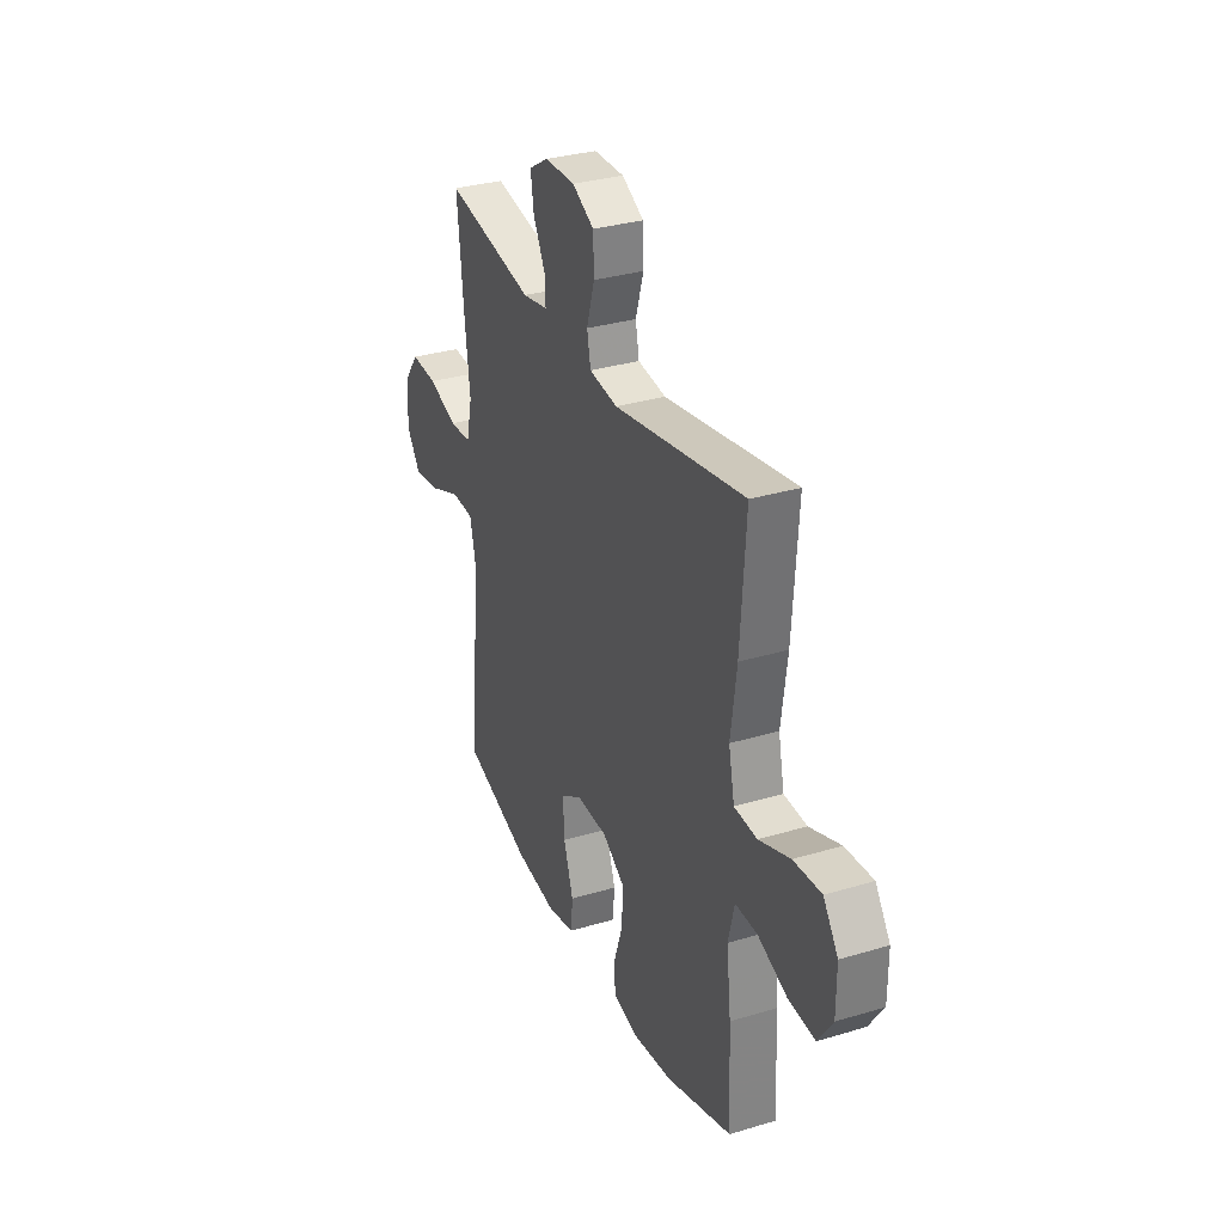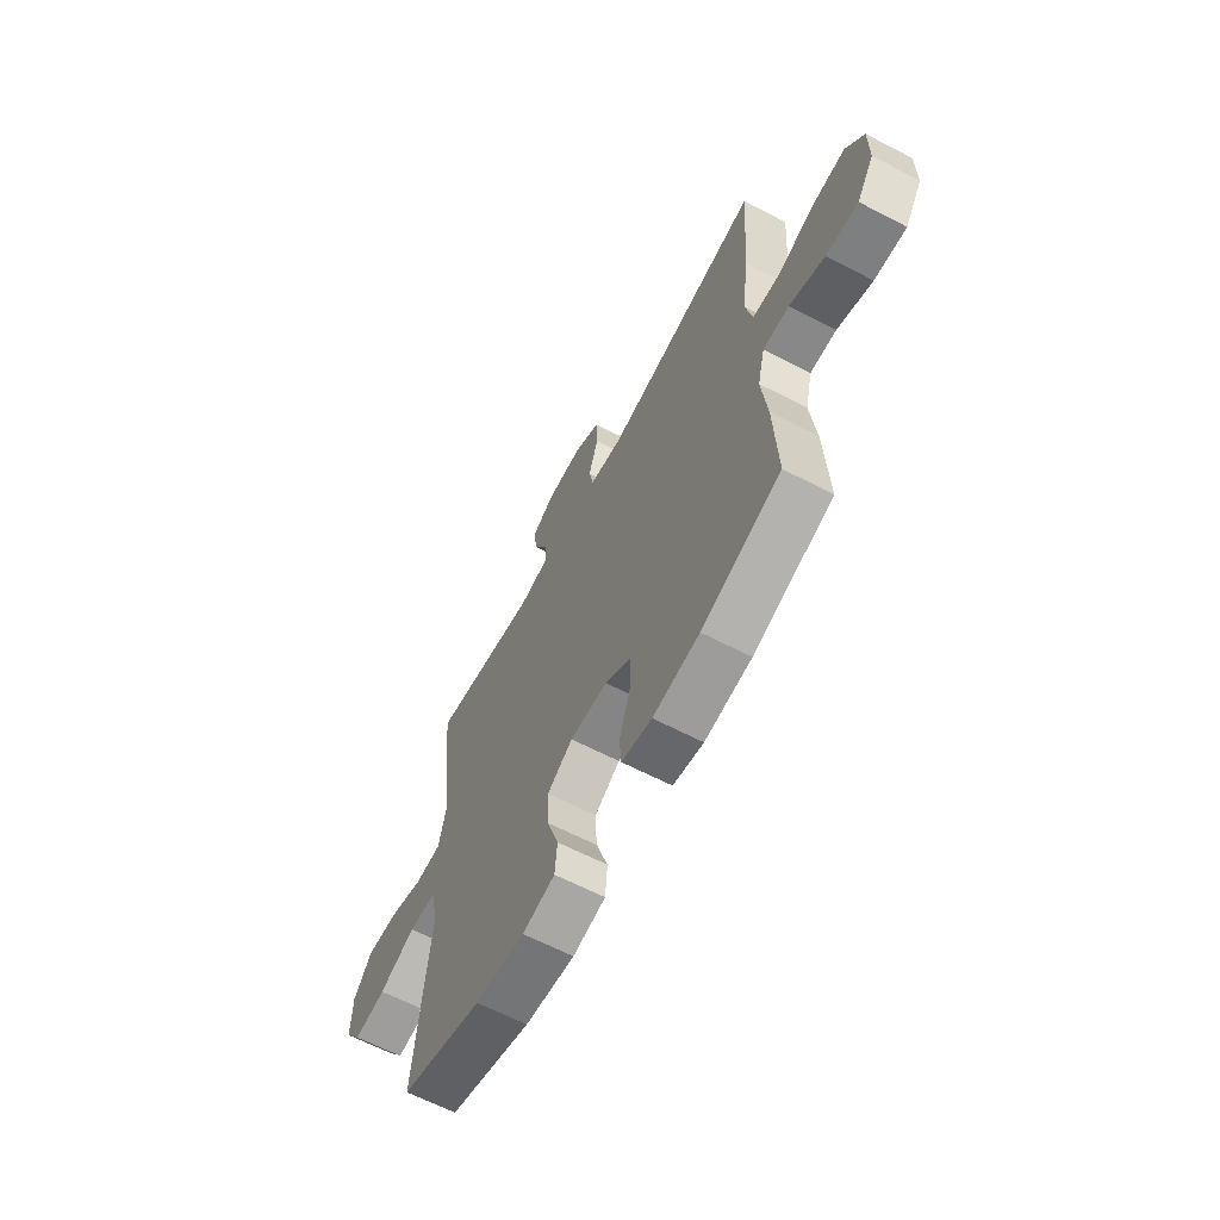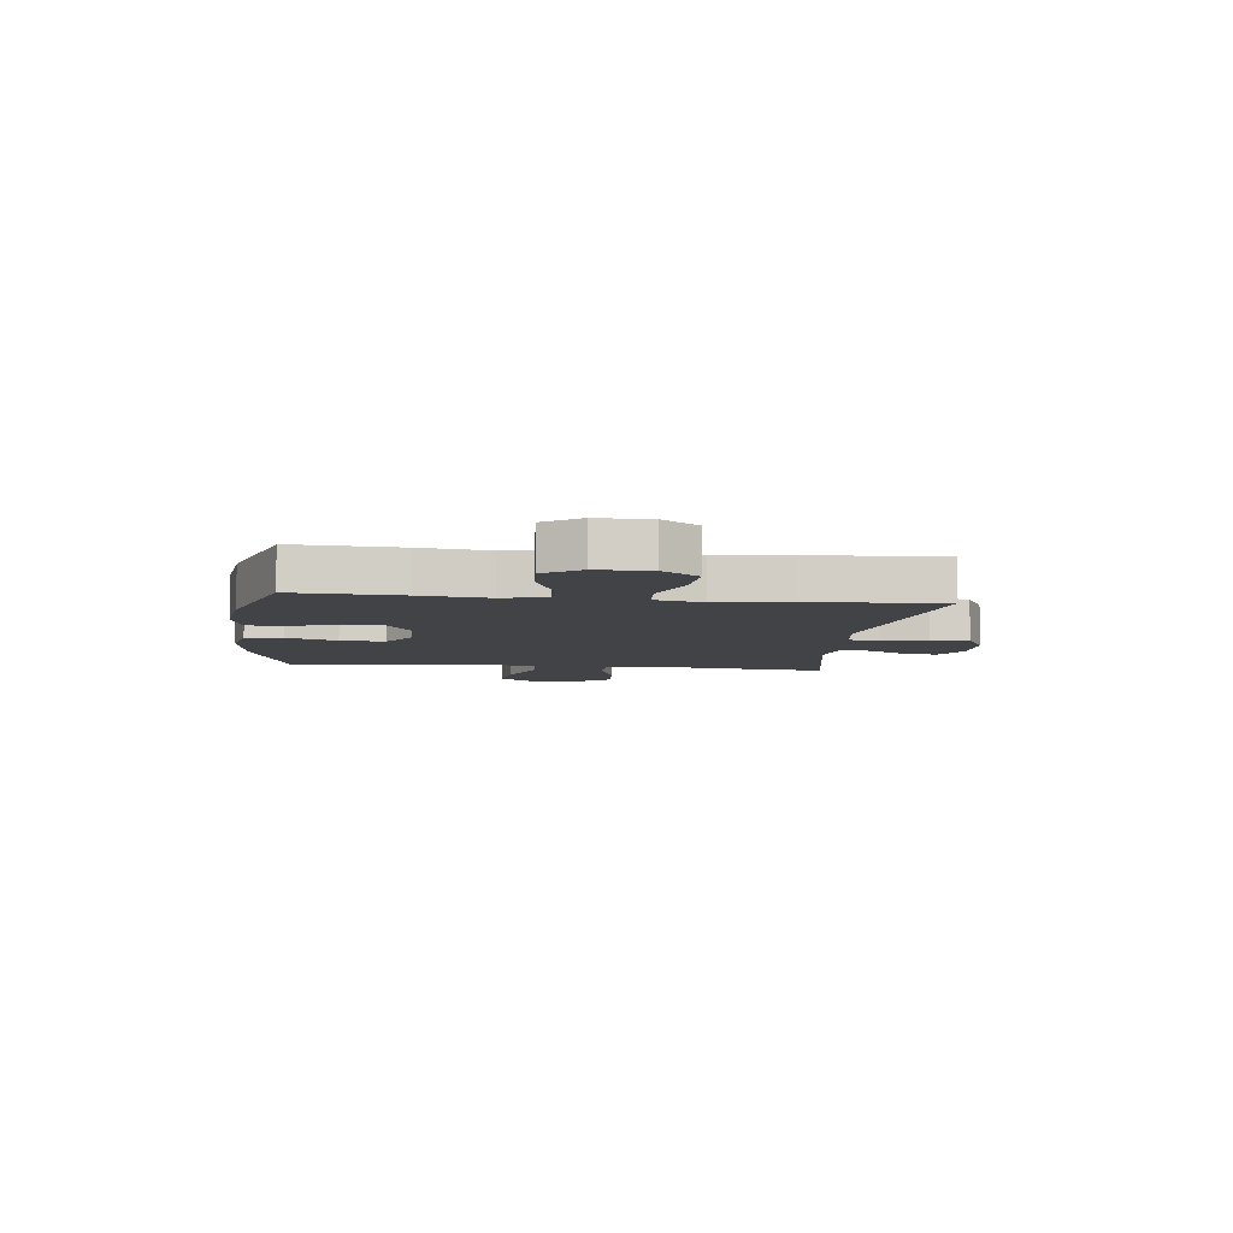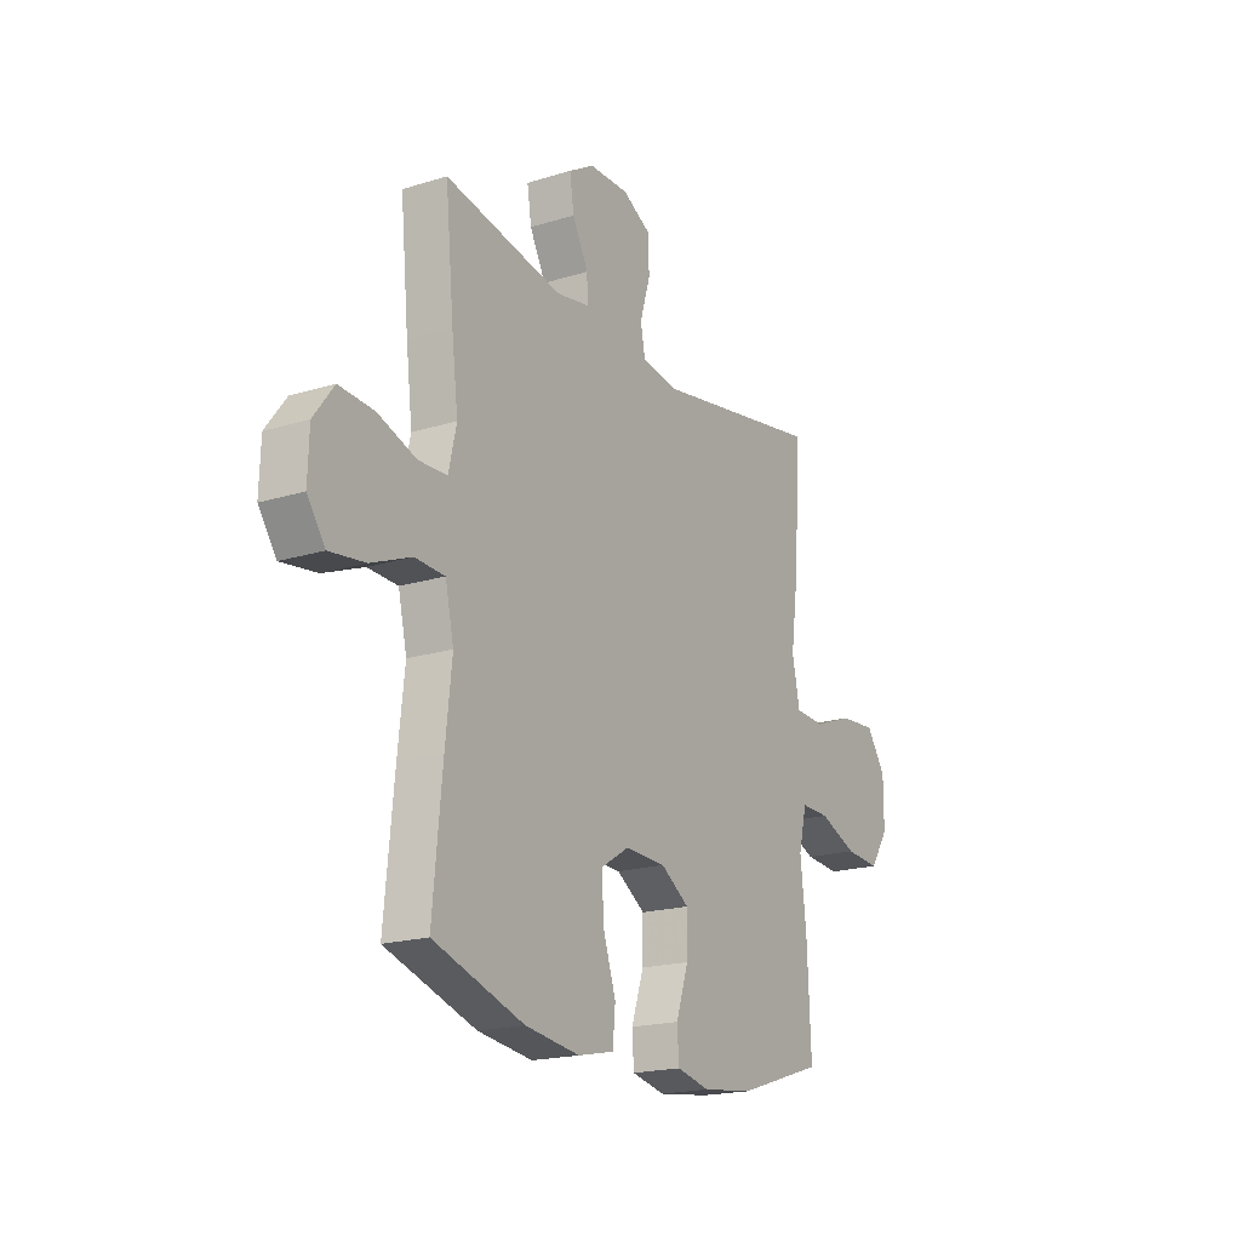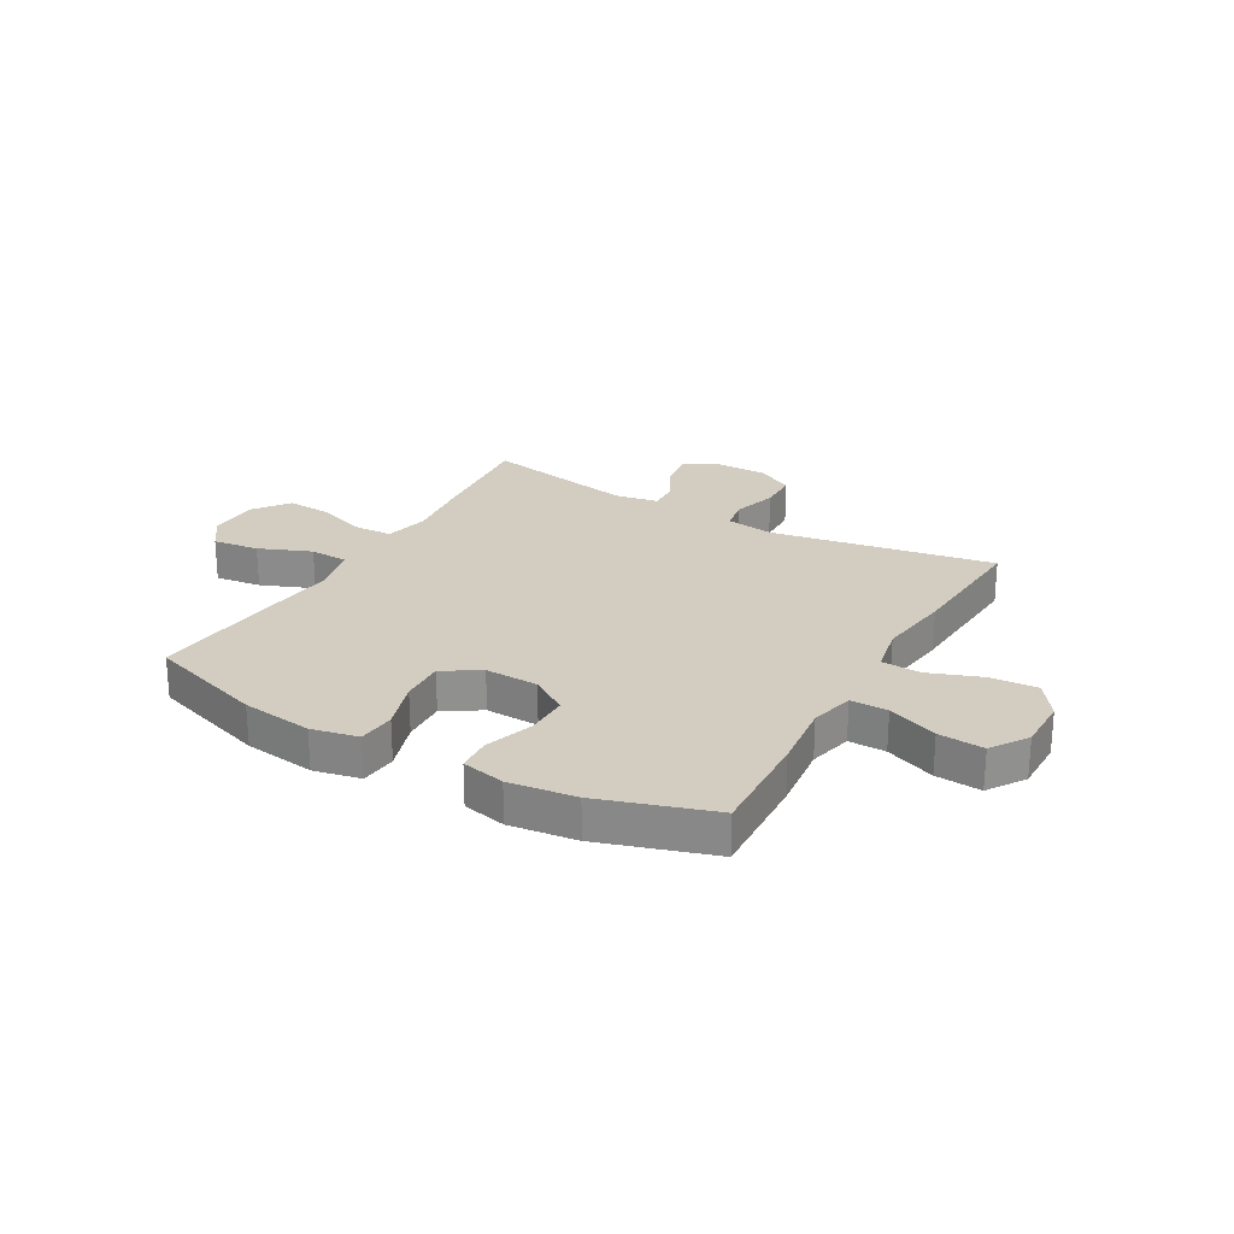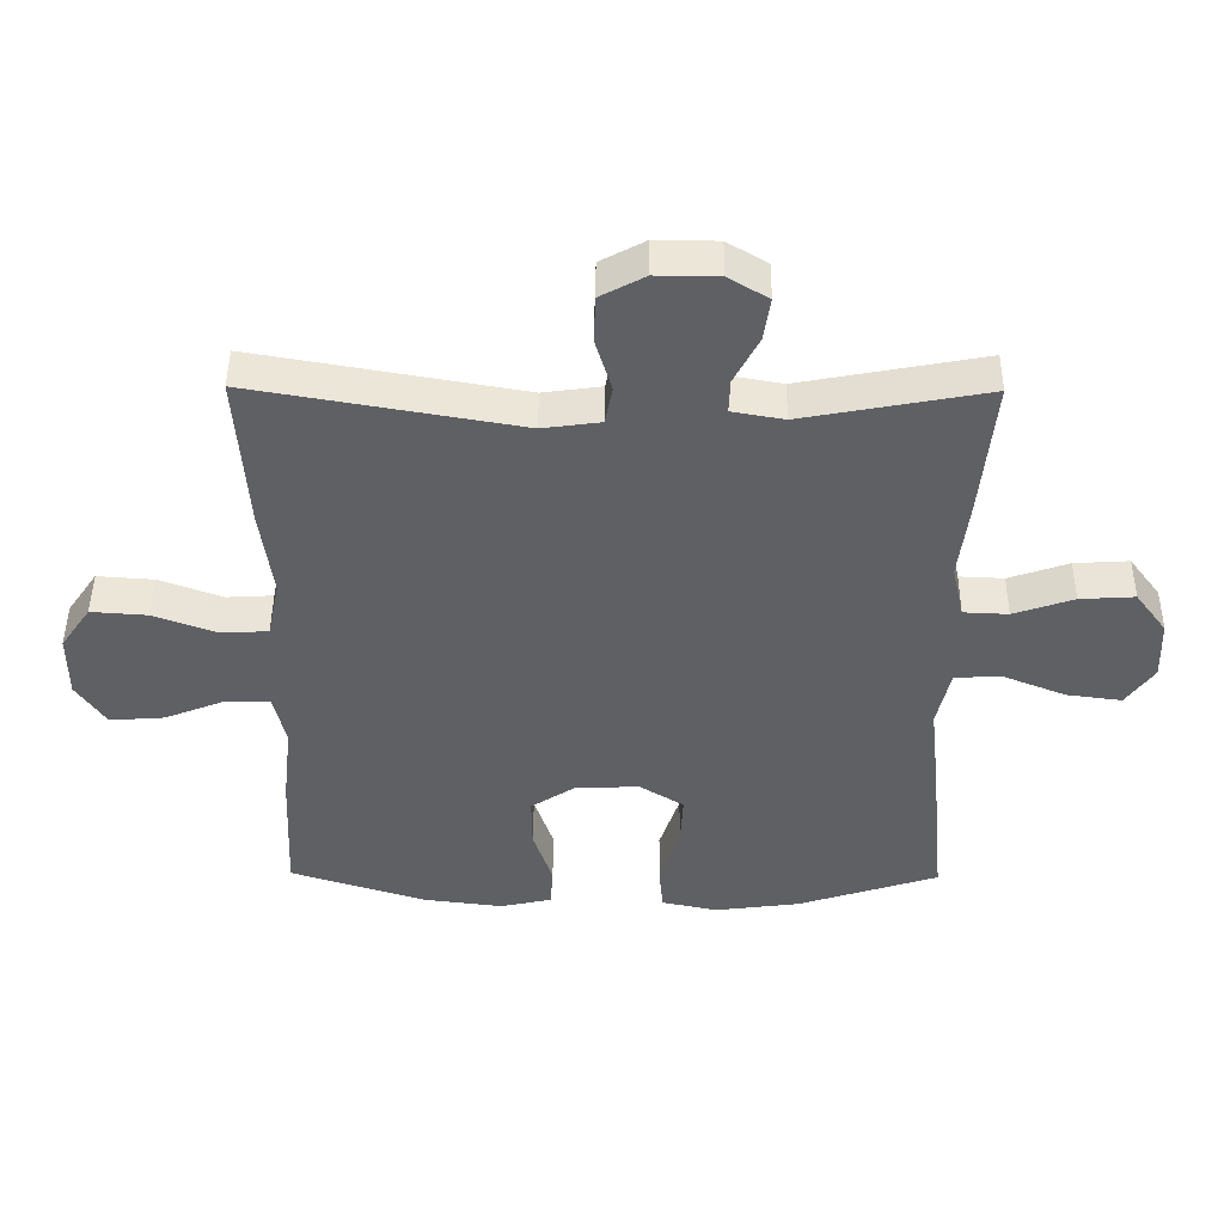
<metadata>
{"format":"obj","ext":"obj","renderer":"f3d","projection":"perspective","resolution":1024,"background":"white","views":[{"elev":31.9,"azim":-112.9,"up":"+Z"},{"elev":-63.6,"azim":-117.7,"up":"+Z"},{"elev":-7.1,"azim":-96.8,"up":"+Y"},{"elev":-19.1,"azim":120.3,"up":"+Z"},{"elev":24.7,"azim":-150.3,"up":"+Y"},{"elev":46.1,"azim":0.5,"up":"+Z"}]}
</metadata>
<code>
v -0.5 0.07 -0.5
v -0.491 0.07 -0.306
v -0.477 0.07 -0.183
v -0.496 0.07 -0.104
v -0.563 0.07 -0.105
v -0.653 0.07 -0.141
v -0.735 0.07 -0.147
v -0.779 0.07 -0.081
v -0.779 0.07 0.015
v -0.734 0.07 0.08
v -0.649 0.07 0.074
v -0.554 0.07 0.039
v -0.484 0.07 0.043
v -0.466 0.07 0.129
v -0.484 0.07 0.262
v -0.5 0.07 0.5
v -0.1 0.07 0.43
v -0.013 0.07 0.442
v -0.002 0.07 0.499
v -0.026 0.07 0.579
v -0.024 0.07 0.65
v 0.043 0.07 0.686
v 0.136 0.07 0.685
v 0.196 0.07 0.649
v 0.186 0.07 0.584
v 0.149 0.07 0.513
v 0.147 0.07 0.462
v 0.225 0.07 0.448
v 0.5 0.07 0.5
v 0.48 0.07 0.293
v 0.465 0.07 0.17
v 0.483 0.07 0.09
v 0.55 0.07 0.087
v 0.64 0.07 0.118
v 0.722 0.07 0.123
v 0.769 0.07 0.06
v 0.772 0.07 -0.031
v 0.73 0.07 -0.09
v 0.647 0.07 -0.079
v 0.553 0.07 -0.041
v 0.483 0.07 -0.044
v 0.463 0.07 -0.133
v 0.478 0.07 -0.27
v 0.5 0.07 -0.5
v 0.288 0.07 -0.569
v 0.16 0.07 -0.586
v 0.076 0.07 -0.568
v 0.07 0.07 -0.501
v 0.1 0.07 -0.41
v 0.104 0.07 -0.33
v 0.038 0.07 -0.289
v -0.058 0.07 -0.292
v -0.125 0.07 -0.336
v -0.124 0.07 -0.414
v -0.095 0.07 -0.501
v -0.099 0.07 -0.563
v -0.177 0.07 -0.58
v -0.297 0.07 -0.565
v -0.5 0 -0.5
v -0.491 0 -0.306
v -0.477 0 -0.183
v -0.496 0 -0.104
v -0.563 0 -0.105
v -0.653 0 -0.141
v -0.735 0 -0.147
v -0.779 0 -0.081
v -0.779 0 0.015
v -0.734 0 0.08
v -0.649 0 0.074
v -0.554 0 0.039
v -0.484 0 0.043
v -0.466 0 0.129
v -0.484 0 0.262
v -0.5 0 0.5
v -0.1 0 0.43
v -0.013 0 0.442
v -0.002 0 0.499
v -0.026 0 0.579
v -0.024 0 0.65
v 0.043 0 0.686
v 0.136 0 0.685
v 0.196 0 0.649
v 0.186 0 0.584
v 0.149 0 0.513
v 0.147 0 0.462
v 0.225 0 0.448
v 0.5 0 0.5
v 0.48 0 0.293
v 0.465 0 0.17
v 0.483 0 0.09
v 0.55 0 0.087
v 0.64 0 0.118
v 0.722 0 0.123
v 0.769 0 0.06
v 0.772 0 -0.031
v 0.73 0 -0.09
v 0.647 0 -0.079
v 0.553 0 -0.041
v 0.483 0 -0.044
v 0.463 0 -0.133
v 0.478 0 -0.27
v 0.5 0 -0.5
v 0.288 0 -0.569
v 0.16 0 -0.586
v 0.076 0 -0.568
v 0.07 0 -0.501
v 0.1 0 -0.41
v 0.104 0 -0.33
v 0.038 0 -0.289
v -0.058 0 -0.292
v -0.125 0 -0.336
v -0.124 0 -0.414
v -0.095 0 -0.501
v -0.099 0 -0.563
v -0.177 0 -0.58
v -0.297 0 -0.565
f 54 55 56 57
f 53 54 57 58
f 46 47 48 49
f 46 49 50
f 45 46 50
f 42 43 44 45
f 41 42 45 50
f 37 38 39 40
f 37 40 41
f 36 37 41
f 33 34 35 36
f 32 33 36 41
f 31 32 41 50
f 28 29 30 31
f 27 28 31 50
f 23 24 25 26
f 19 20 21 22
f 18 19 22 23
f 14 15 16 17
f 13 14 17 18
f 9 10 11 12
f 9 12 13
f 8 9 13
f 5 6 7 8
f 4 5 8 13
f 3 4 13 18
f 53 58 1 2
f 52 53 2 3
f 51 52 3 18
f 26 27 50 51
f 18 23 26 51
f 115 114 113 112
f 116 115 112 111
f 107 106 105 104
f 108 107 104
f 108 104 103
f 103 102 101 100
f 108 103 100 99
f 98 97 96 95
f 99 98 95
f 99 95 94
f 94 93 92 91
f 99 94 91 90
f 108 99 90 89
f 89 88 87 86
f 108 89 86 85
f 84 83 82 81
f 80 79 78 77
f 81 80 77 76
f 75 74 73 72
f 76 75 72 71
f 70 69 68 67
f 71 70 67
f 71 67 66
f 66 65 64 63
f 71 66 63 62
f 76 71 62 61
f 60 59 116 111
f 61 60 111 110
f 76 61 110 109
f 109 108 85 84
f 109 84 81 76
f 1 59 60 2
f 2 60 61 3
f 3 61 62 4
f 4 62 63 5
f 5 63 64 6
f 6 64 65 7
f 7 65 66 8
f 8 66 67 9
f 9 67 68 10
f 10 68 69 11
f 11 69 70 12
f 12 70 71 13
f 13 71 72 14
f 14 72 73 15
f 15 73 74 16
f 16 74 75 17
f 17 75 76 18
f 18 76 77 19
f 19 77 78 20
f 20 78 79 21
f 21 79 80 22
f 22 80 81 23
f 23 81 82 24
f 24 82 83 25
f 25 83 84 26
f 26 84 85 27
f 27 85 86 28
f 28 86 87 29
f 29 87 88 30
f 30 88 89 31
f 31 89 90 32
f 32 90 91 33
f 33 91 92 34
f 34 92 93 35
f 35 93 94 36
f 36 94 95 37
f 37 95 96 38
f 38 96 97 39
f 39 97 98 40
f 40 98 99 41
f 41 99 100 42
f 42 100 101 43
f 43 101 102 44
f 44 102 103 45
f 45 103 104 46
f 46 104 105 47
f 47 105 106 48
f 48 106 107 49
f 49 107 108 50
f 50 108 109 51
f 51 109 110 52
f 52 110 111 53
f 53 111 112 54
f 54 112 113 55
f 55 113 114 56
f 56 114 115 57
f 57 115 116 58
f 58 116 59 1

</code>
